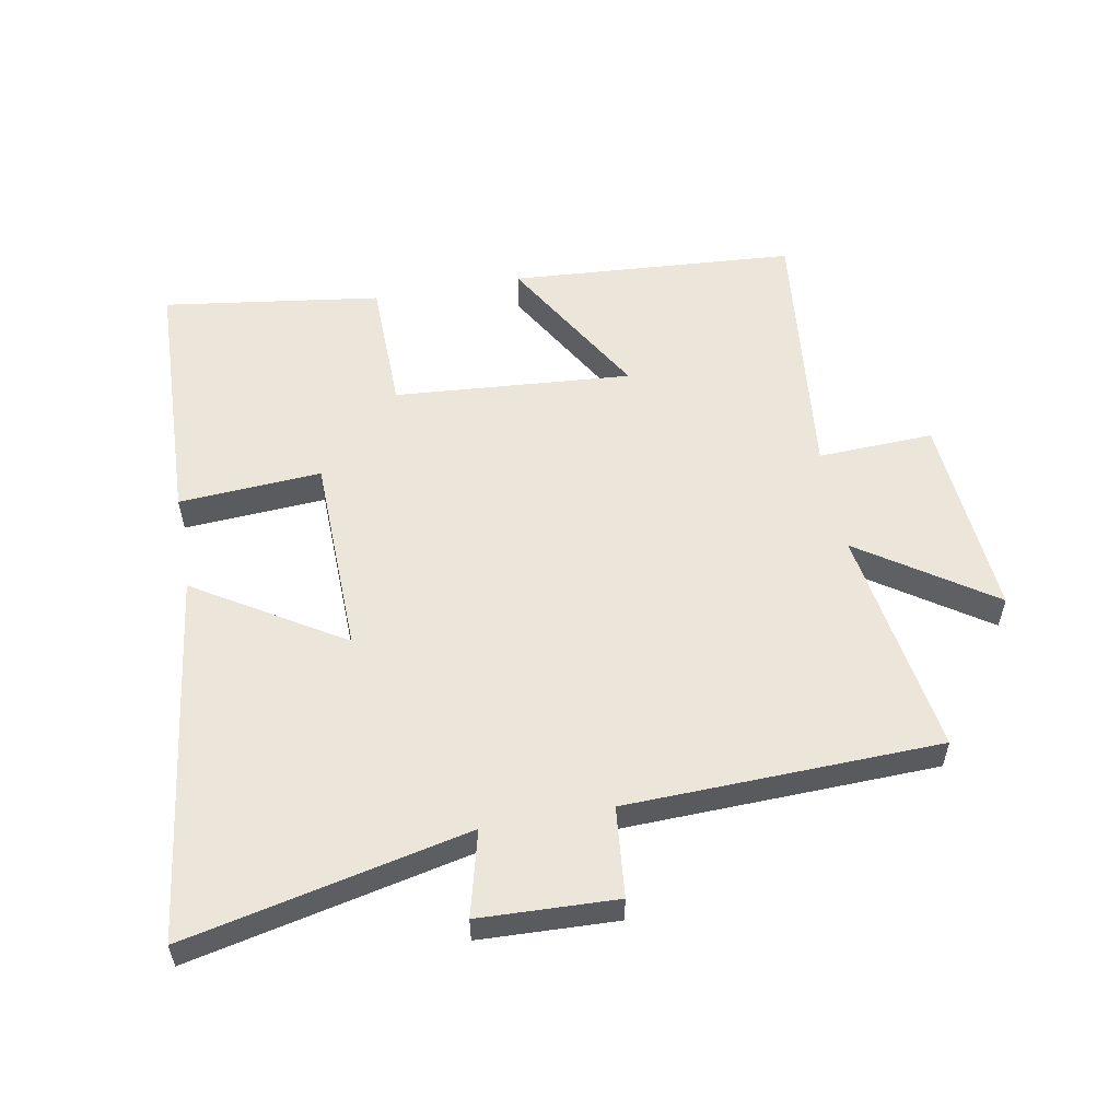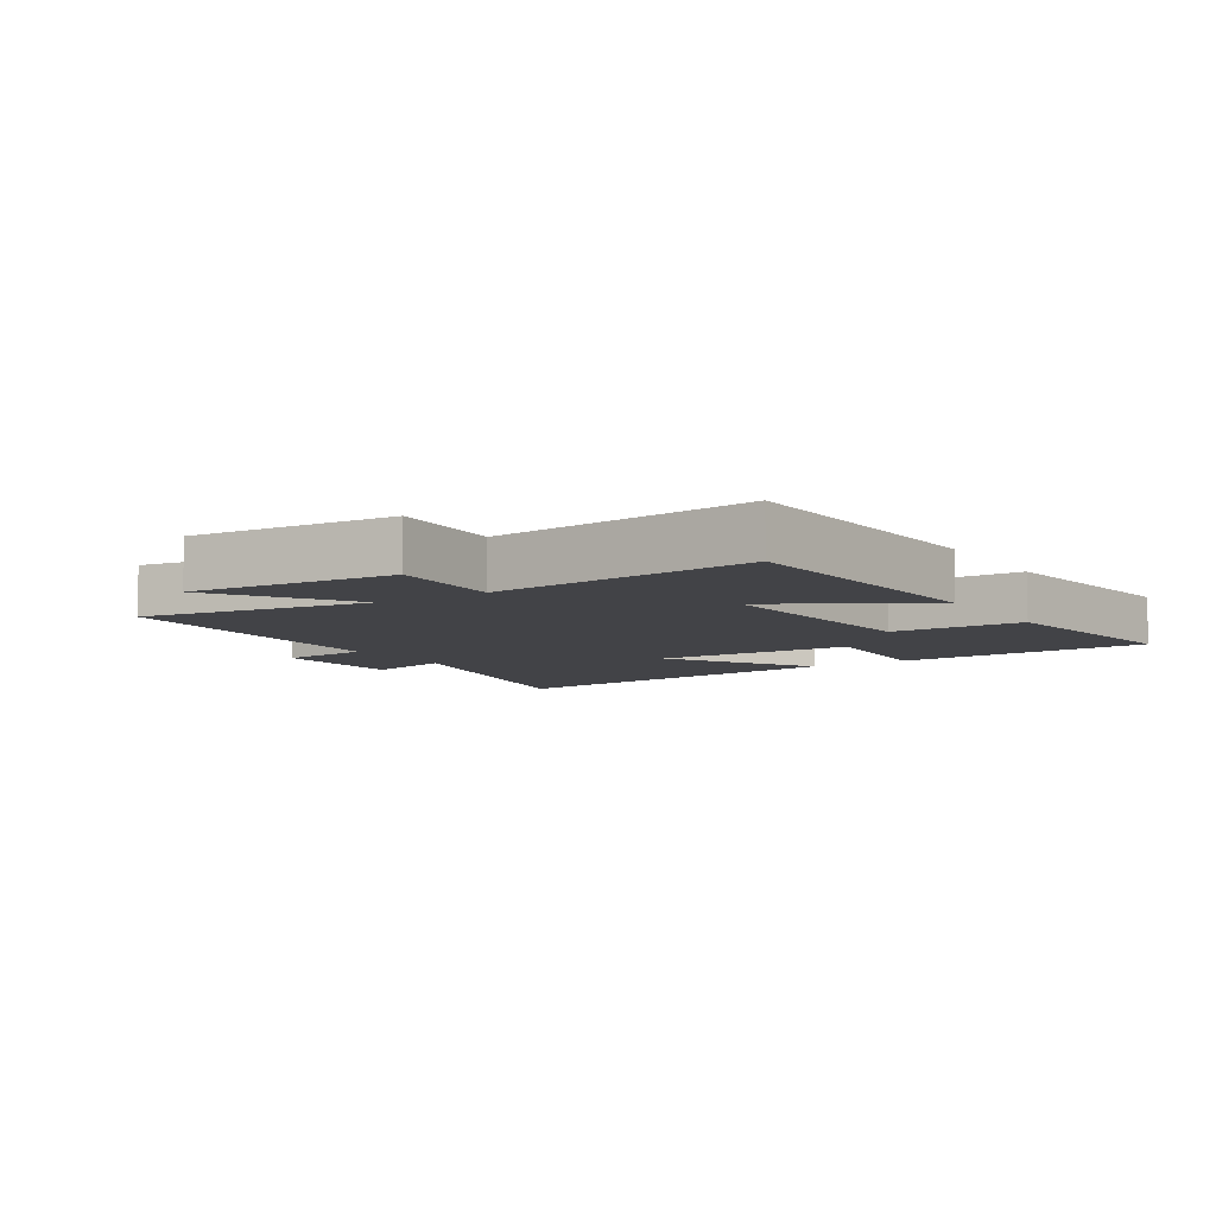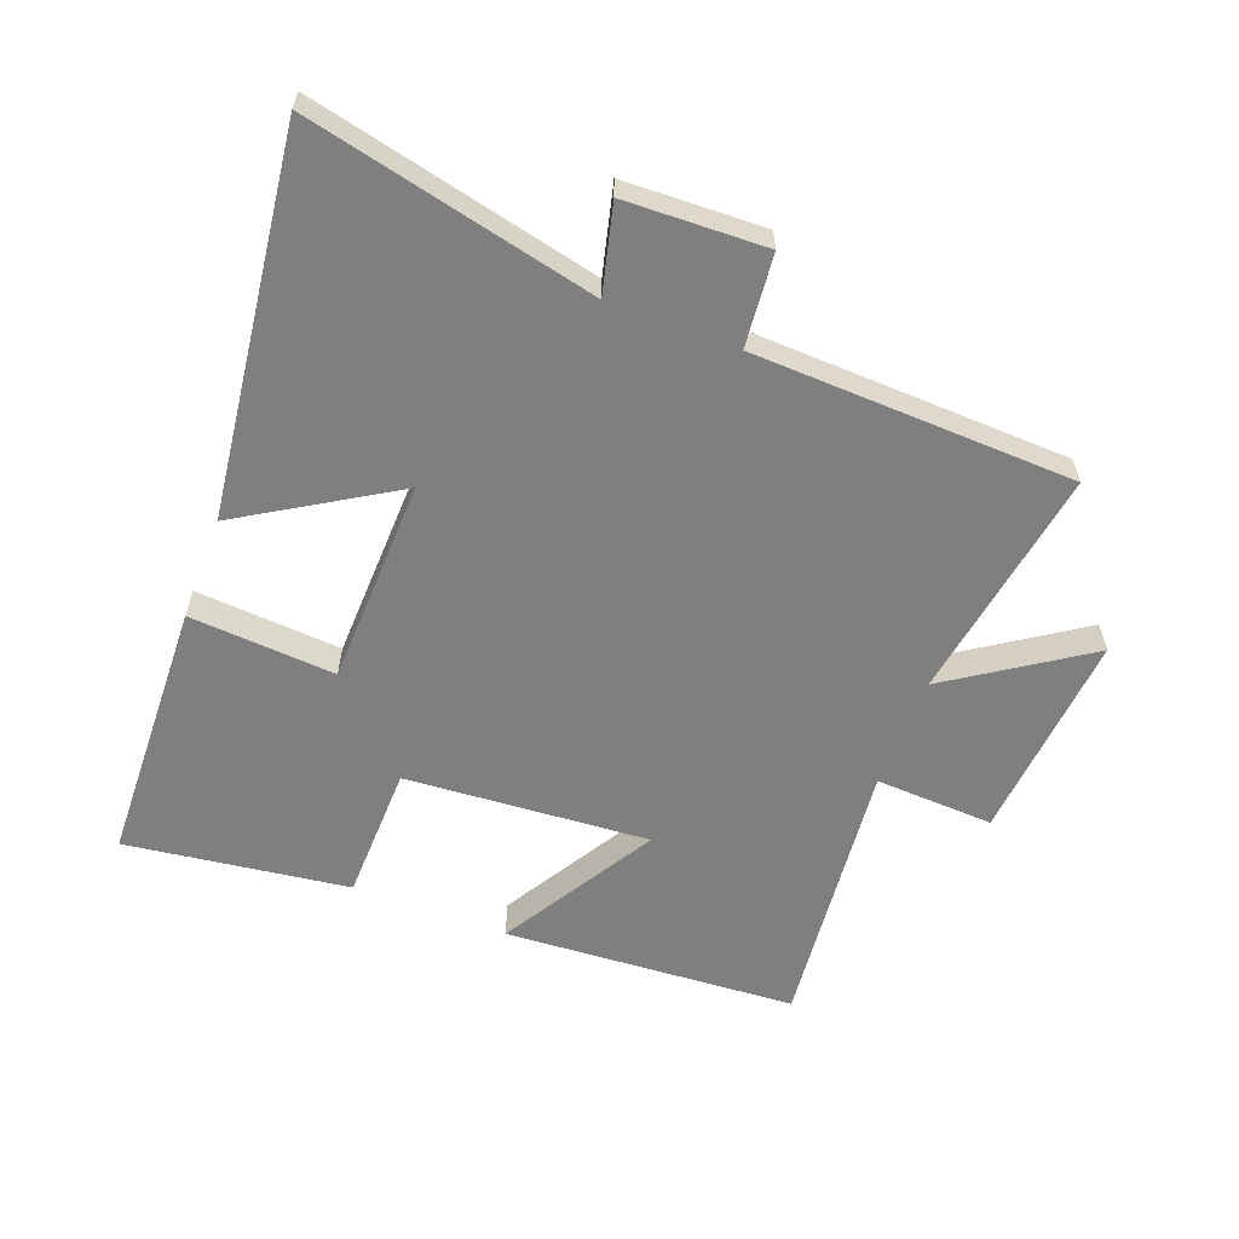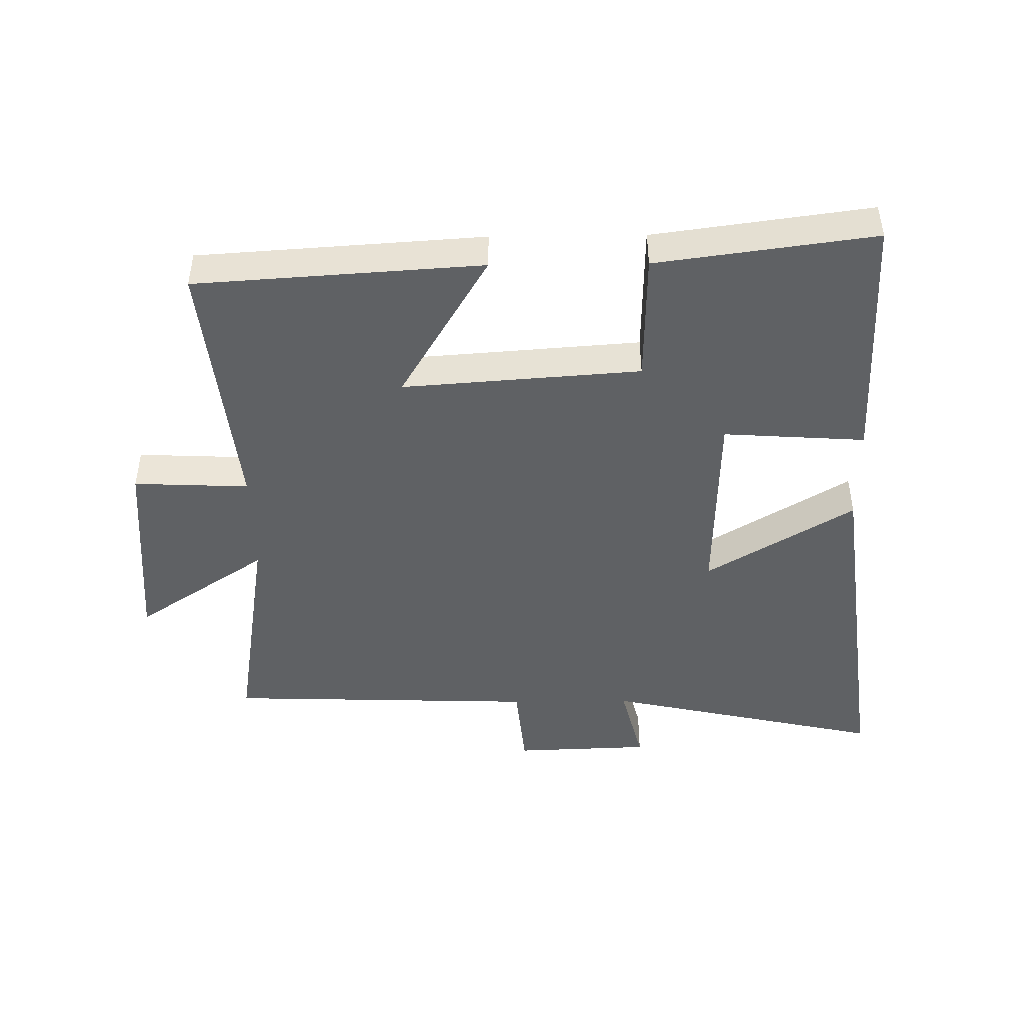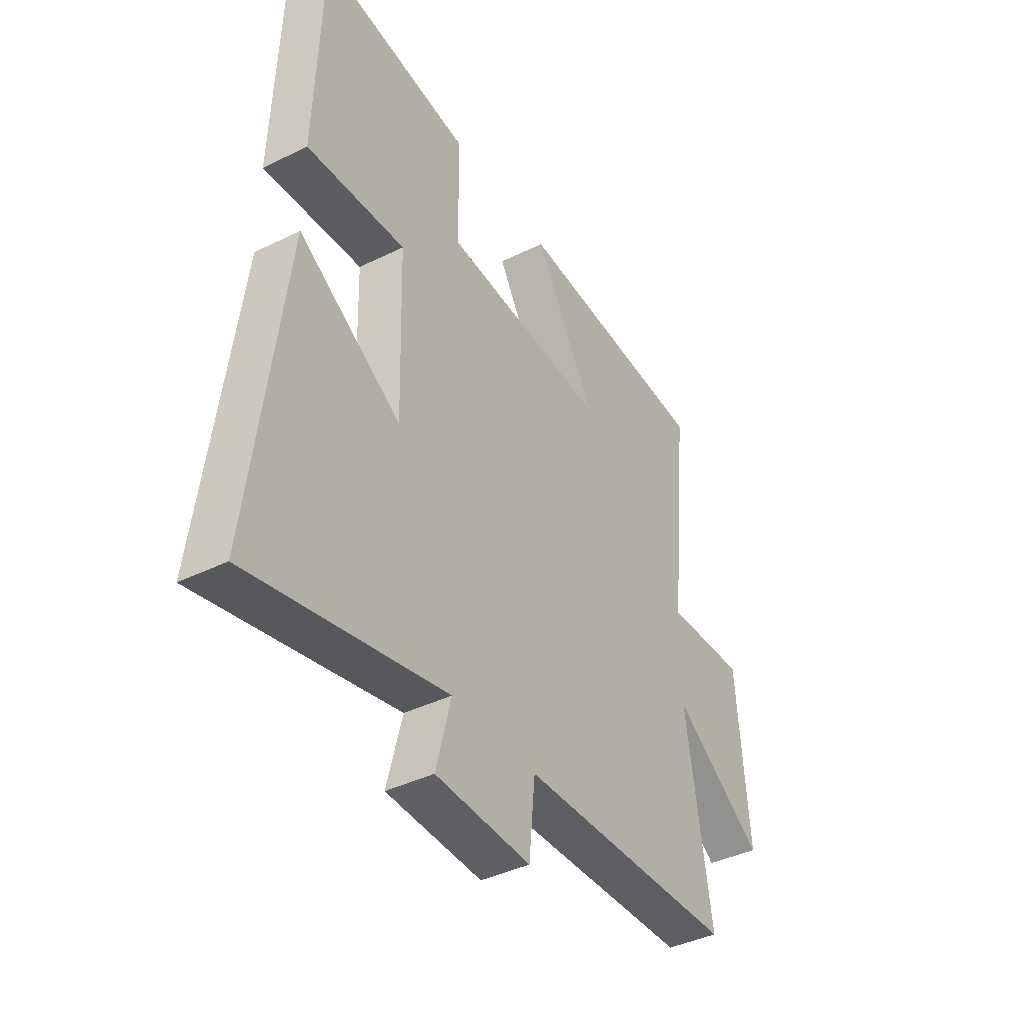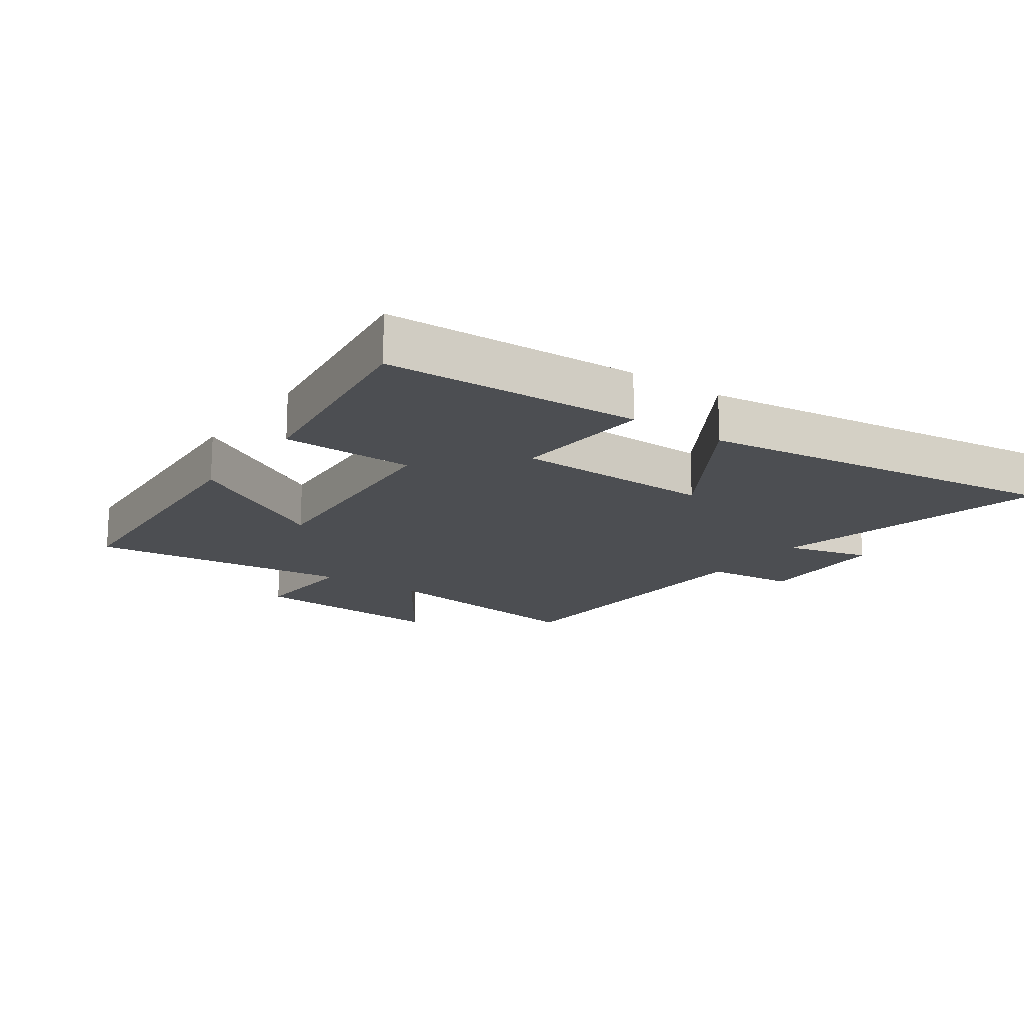
<metadata>
{"format":"obj","ext":"obj","renderer":"f3d","projection":"perspective","resolution":1024,"background":"white","views":[{"elev":55.7,"azim":169.7,"up":"+Y"},{"elev":-7.4,"azim":-57.4,"up":"+Y"},{"elev":-59.7,"azim":159.0,"up":"+Y"},{"elev":-45.5,"azim":0.7,"up":"+Y"},{"elev":-40.4,"azim":121.2,"up":"+Z"},{"elev":-16.6,"azim":54.8,"up":"+Y"}]}
</metadata>
<code>
v 0.575 0.07 -0.599
v 0.132 0.07 -0.5
v 0.166 0.07 -0.634
v -0.05 0.07 -0.642
v -0.064 0.07 -0.5
v -0.557 0.07 -0.484
v -0.5 0.07 -0.123
v -0.708 0.07 -0.263
v -0.682 0.07 0.059
v -0.5 0.07 0.051
v -0.544 0.07 0.47
v -0.095 0.07 0.5
v -0.235 0.07 0.263
v 0.139 0.07 0.291
v 0.143 0.07 0.5
v 0.485 0.07 0.547
v 0.5 0.07 0.142
v 0.276 0.07 0.157
v 0.268 0.07 -0.159
v 0.5 0.07 -0.016
v 0.575 0 -0.599
v 0.132 0 -0.5
v 0.166 0 -0.634
v -0.05 0 -0.642
v -0.064 0 -0.5
v -0.557 0 -0.484
v -0.5 0 -0.123
v -0.708 0 -0.263
v -0.682 0 0.059
v -0.5 0 0.051
v -0.544 0 0.47
v -0.095 0 0.5
v -0.235 0 0.263
v 0.139 0 0.291
v 0.143 0 0.5
v 0.485 0 0.547
v 0.5 0 0.142
v 0.276 0 0.157
v 0.268 0 -0.159
v 0.5 0 -0.016
f 19 20 1 2
f 18 19 2
f 16 17 18
f 15 16 18
f 14 15 18
f 13 14 18 2
f 10 11 12 13
f 10 13 2 3
f 7 8 9 10
f 7 10 3
f 5 6 7
f 5 7 3
f 3 4 5
f 22 21 40 39
f 22 39 38
f 38 37 36
f 38 36 35
f 38 35 34
f 22 38 34 33
f 33 32 31 30
f 23 22 33 30
f 30 29 28 27
f 23 30 27
f 27 26 25
f 23 27 25
f 25 24 23
f 1 21 22 2
f 2 22 23 3
f 3 23 24 4
f 4 24 25 5
f 5 25 26 6
f 6 26 27 7
f 7 27 28 8
f 8 28 29 9
f 9 29 30 10
f 10 30 31 11
f 11 31 32 12
f 12 32 33 13
f 13 33 34 14
f 14 34 35 15
f 15 35 36 16
f 16 36 37 17
f 17 37 38 18
f 18 38 39 19
f 19 39 40 20
f 20 40 21 1

</code>
